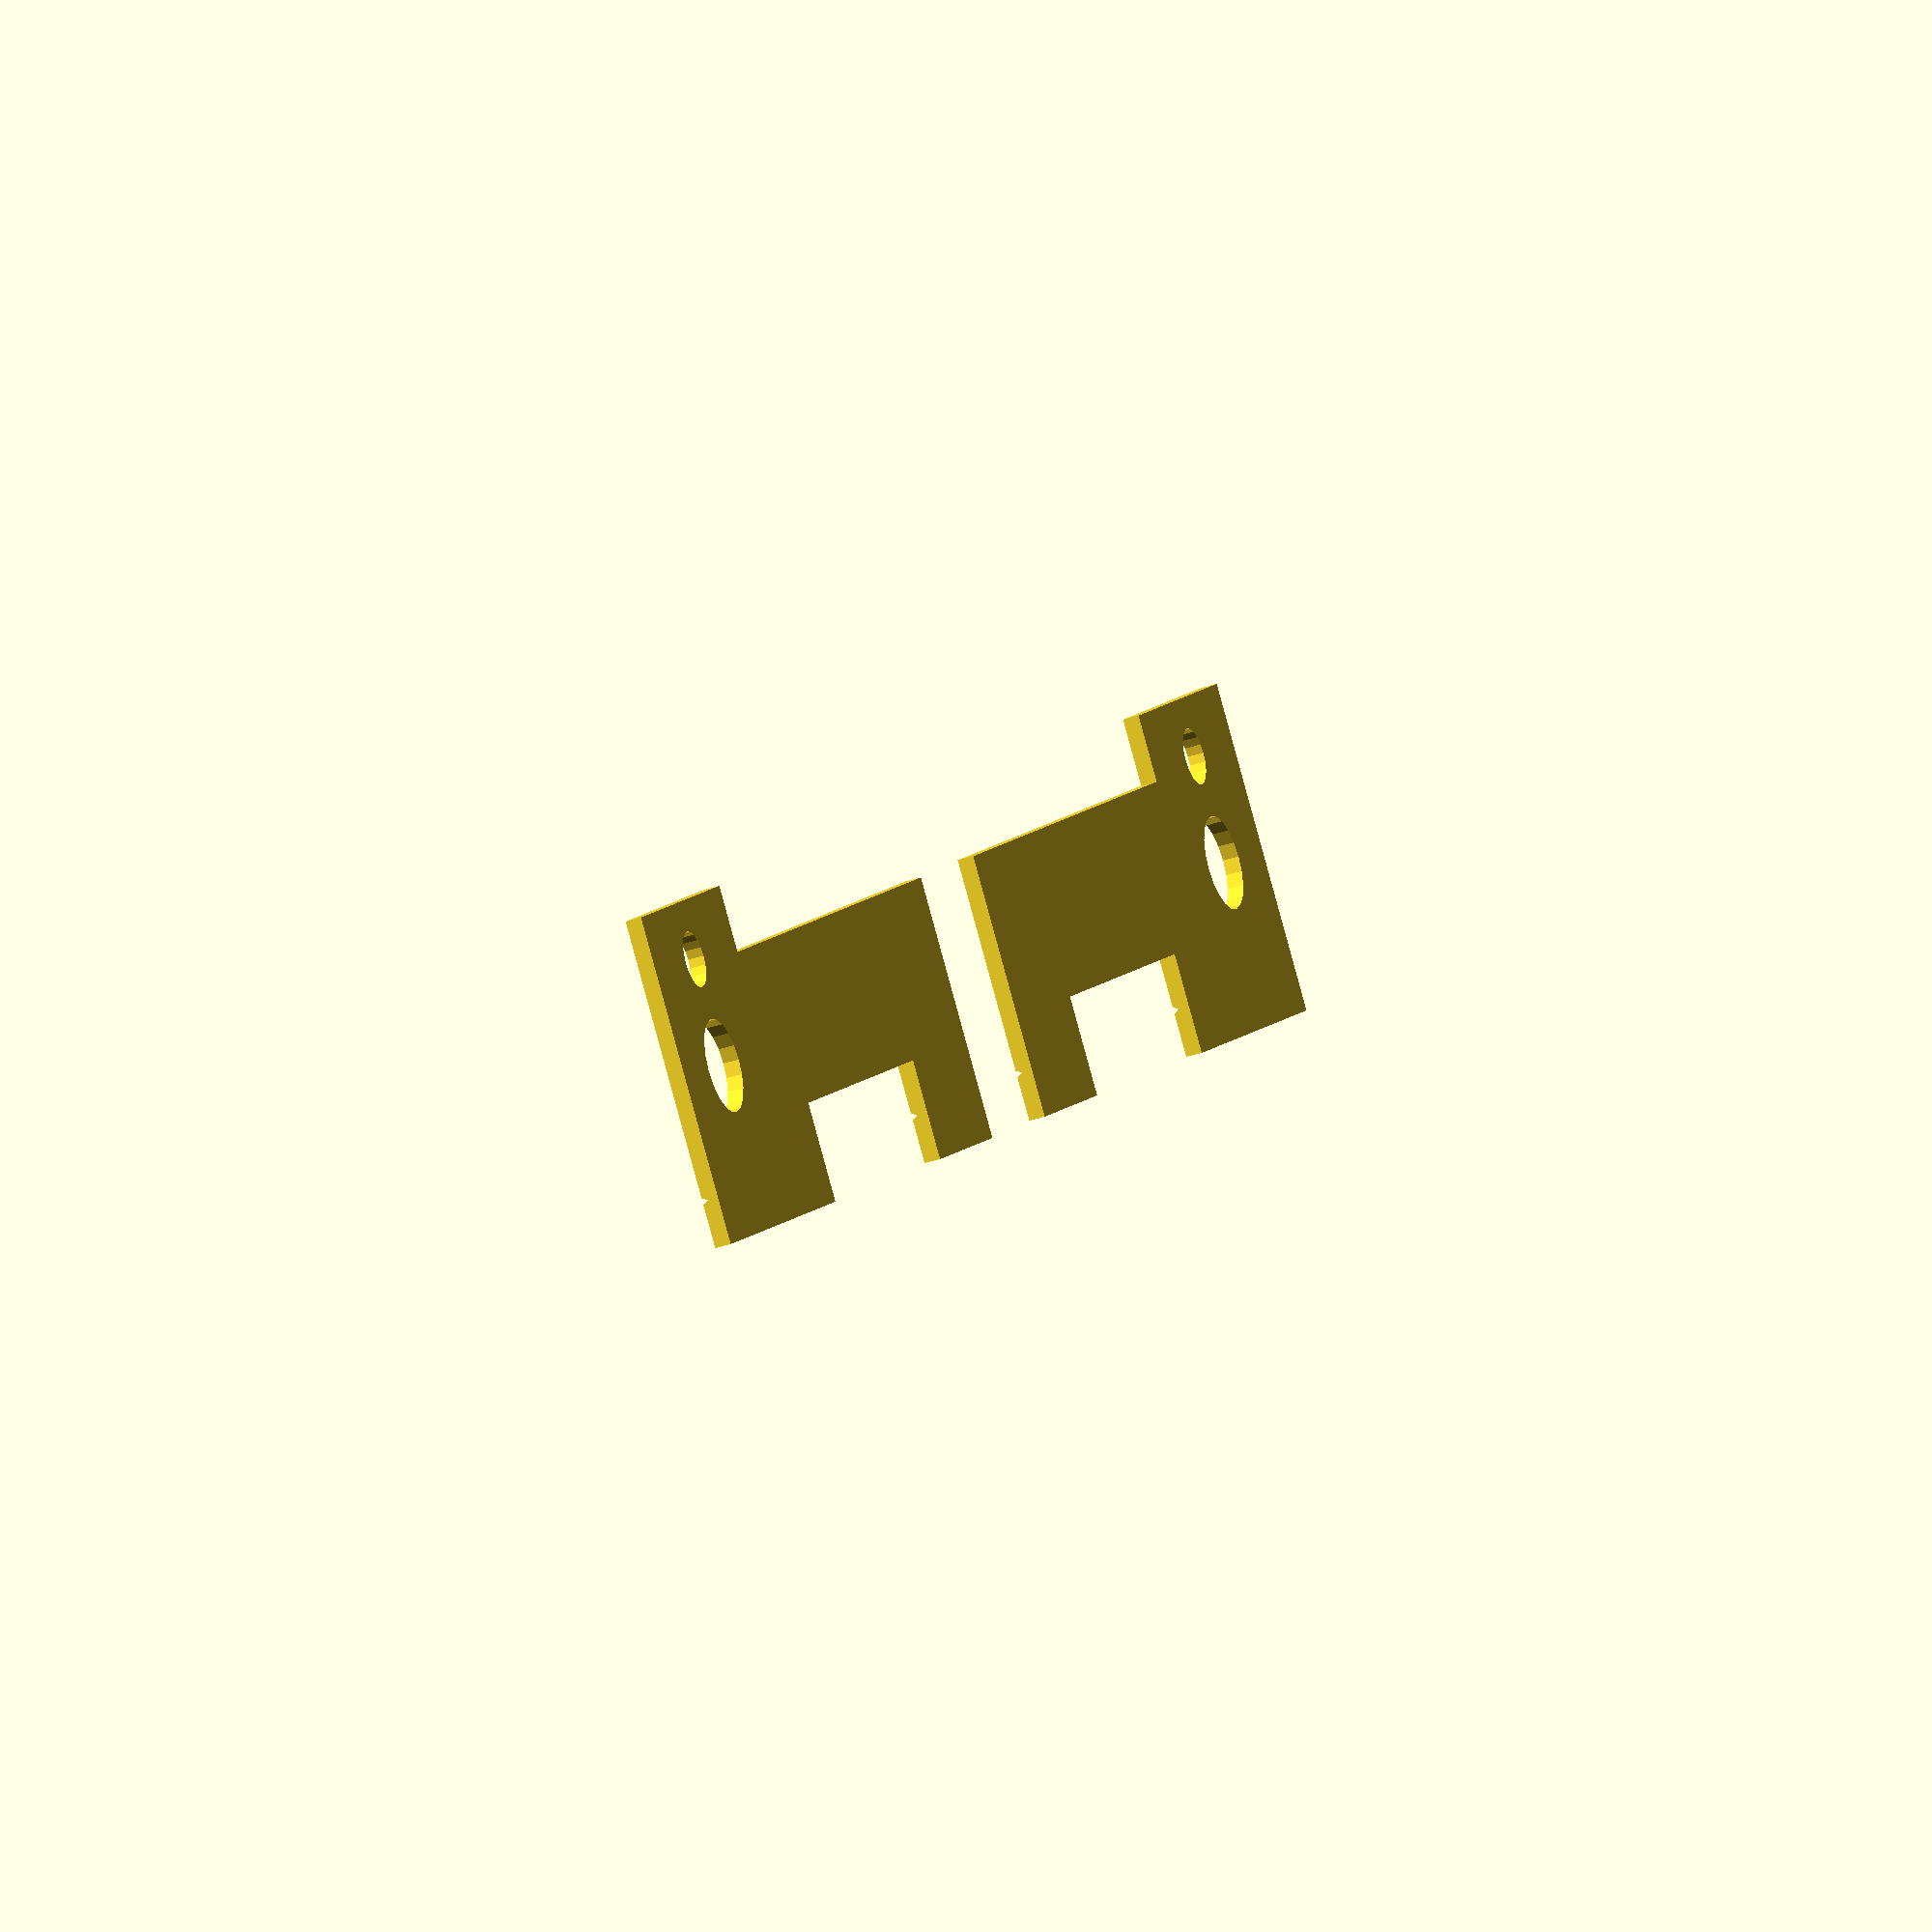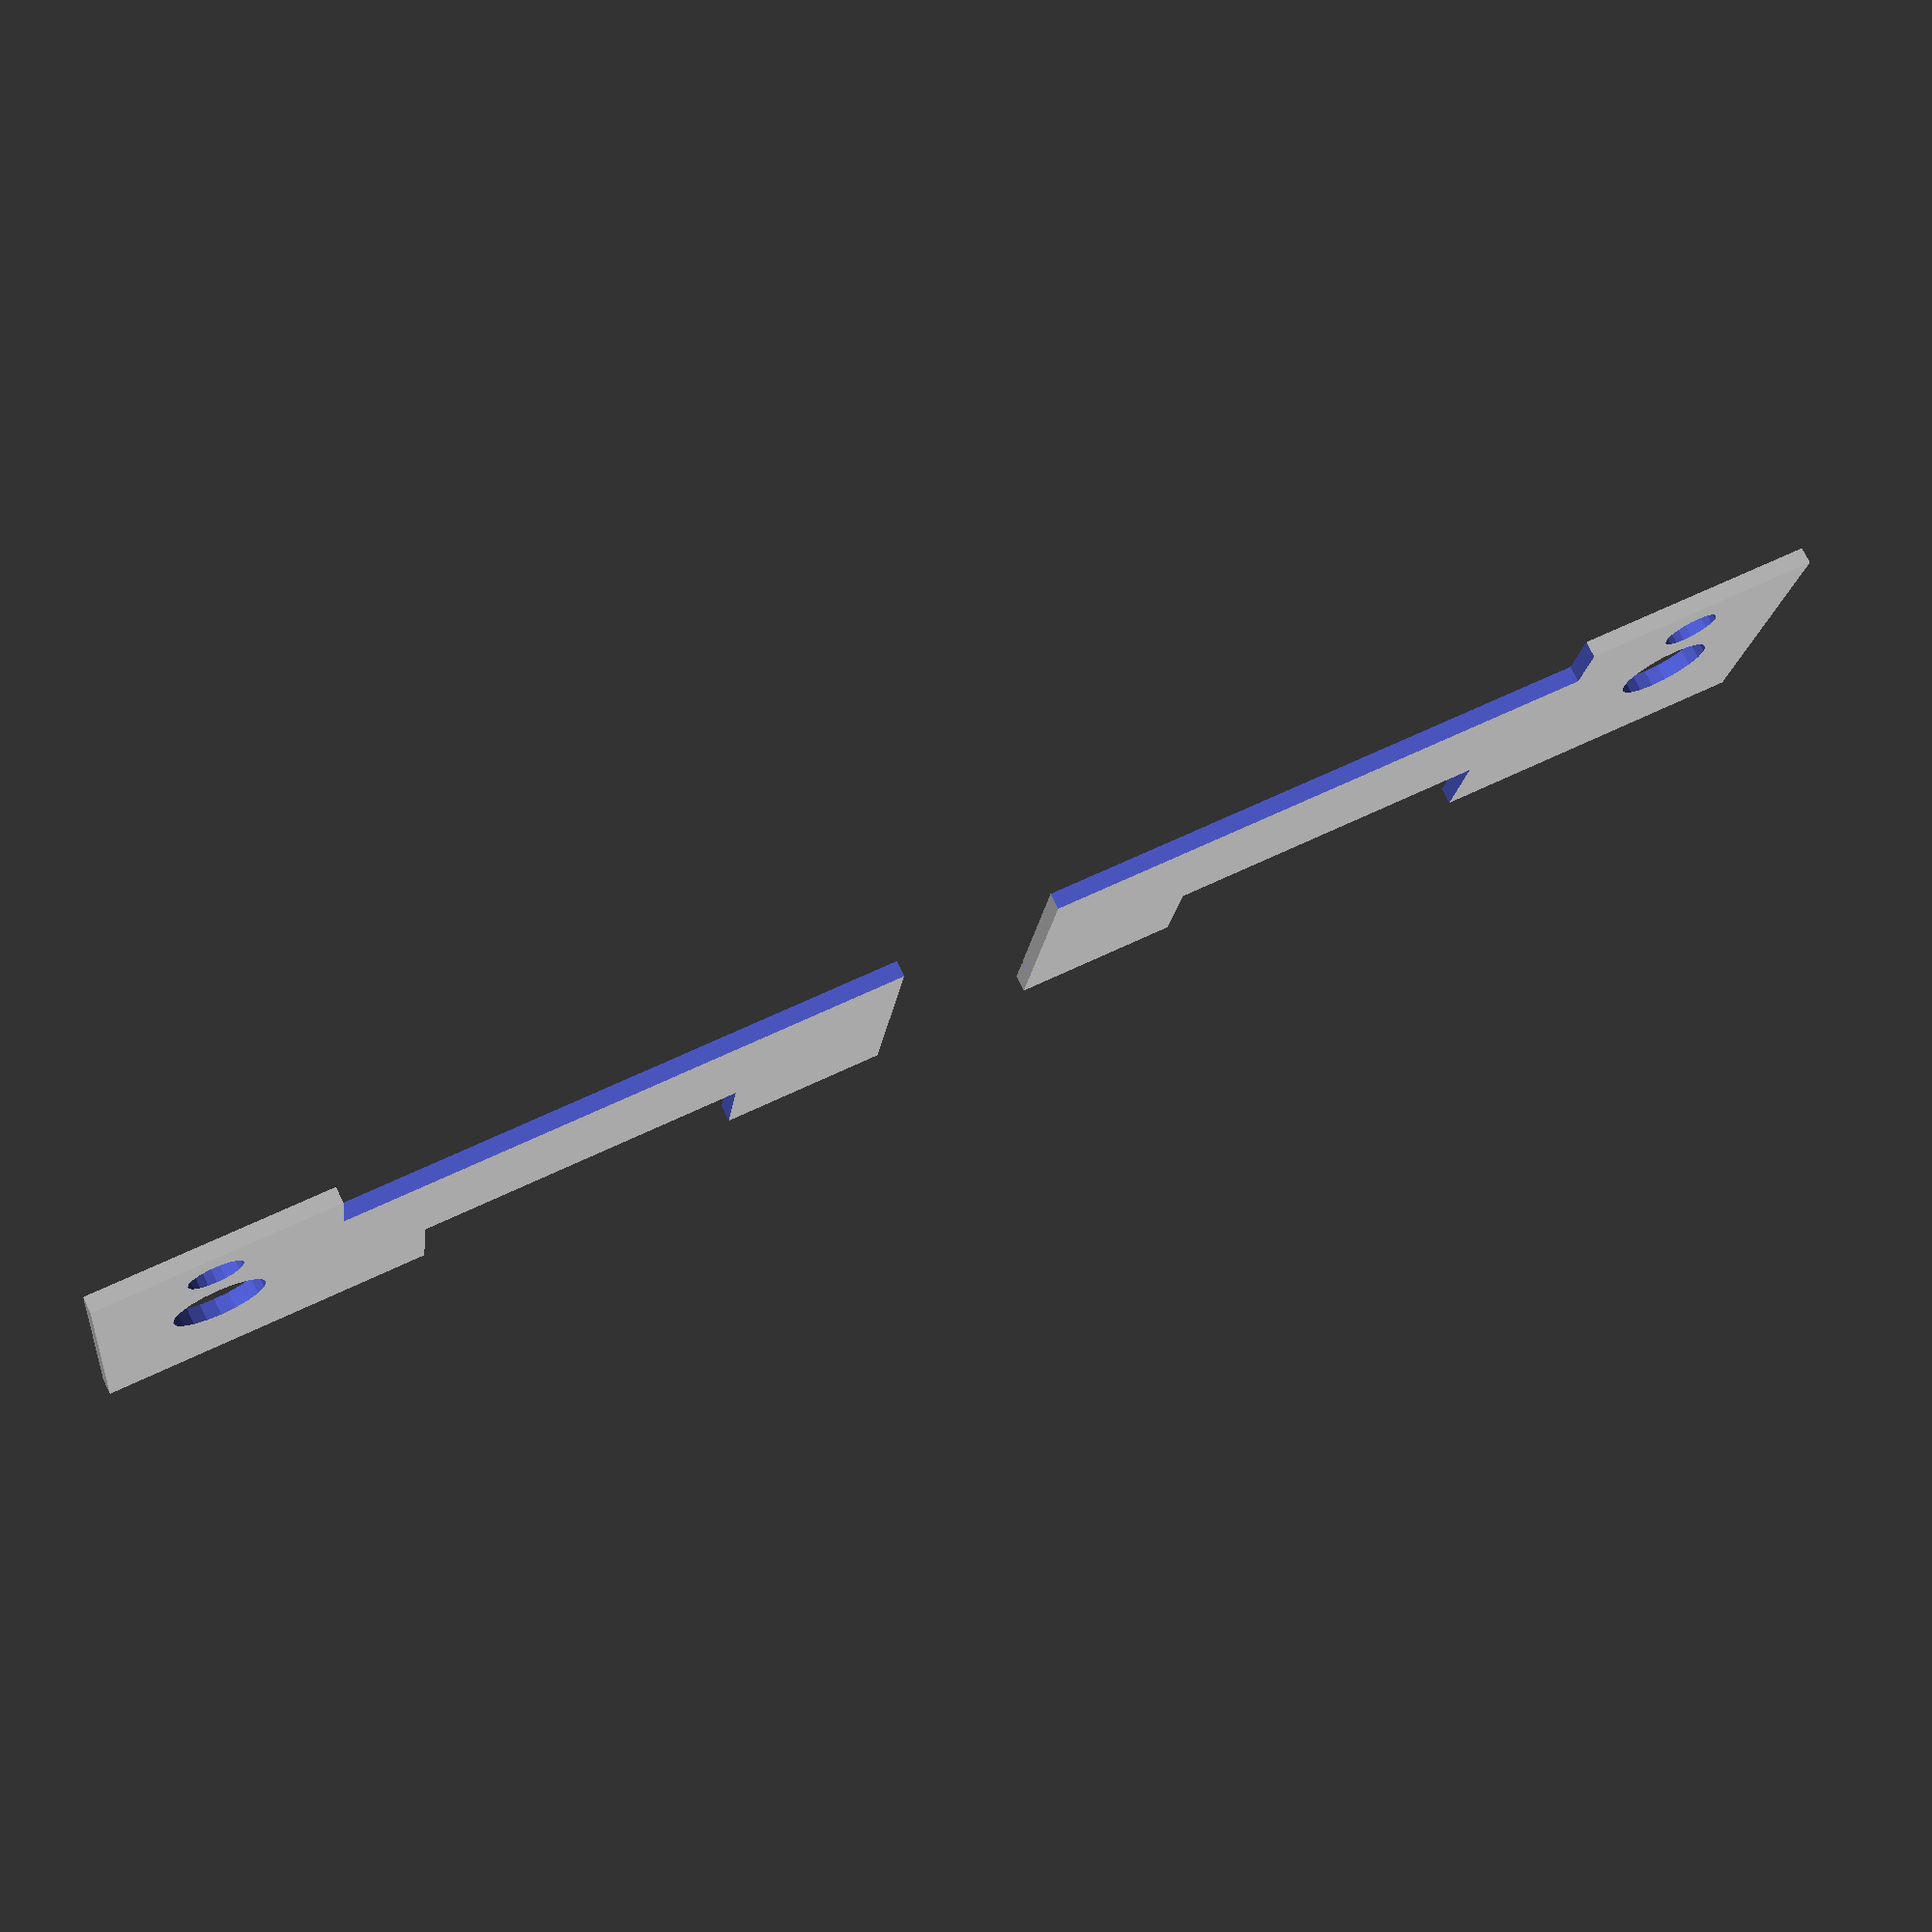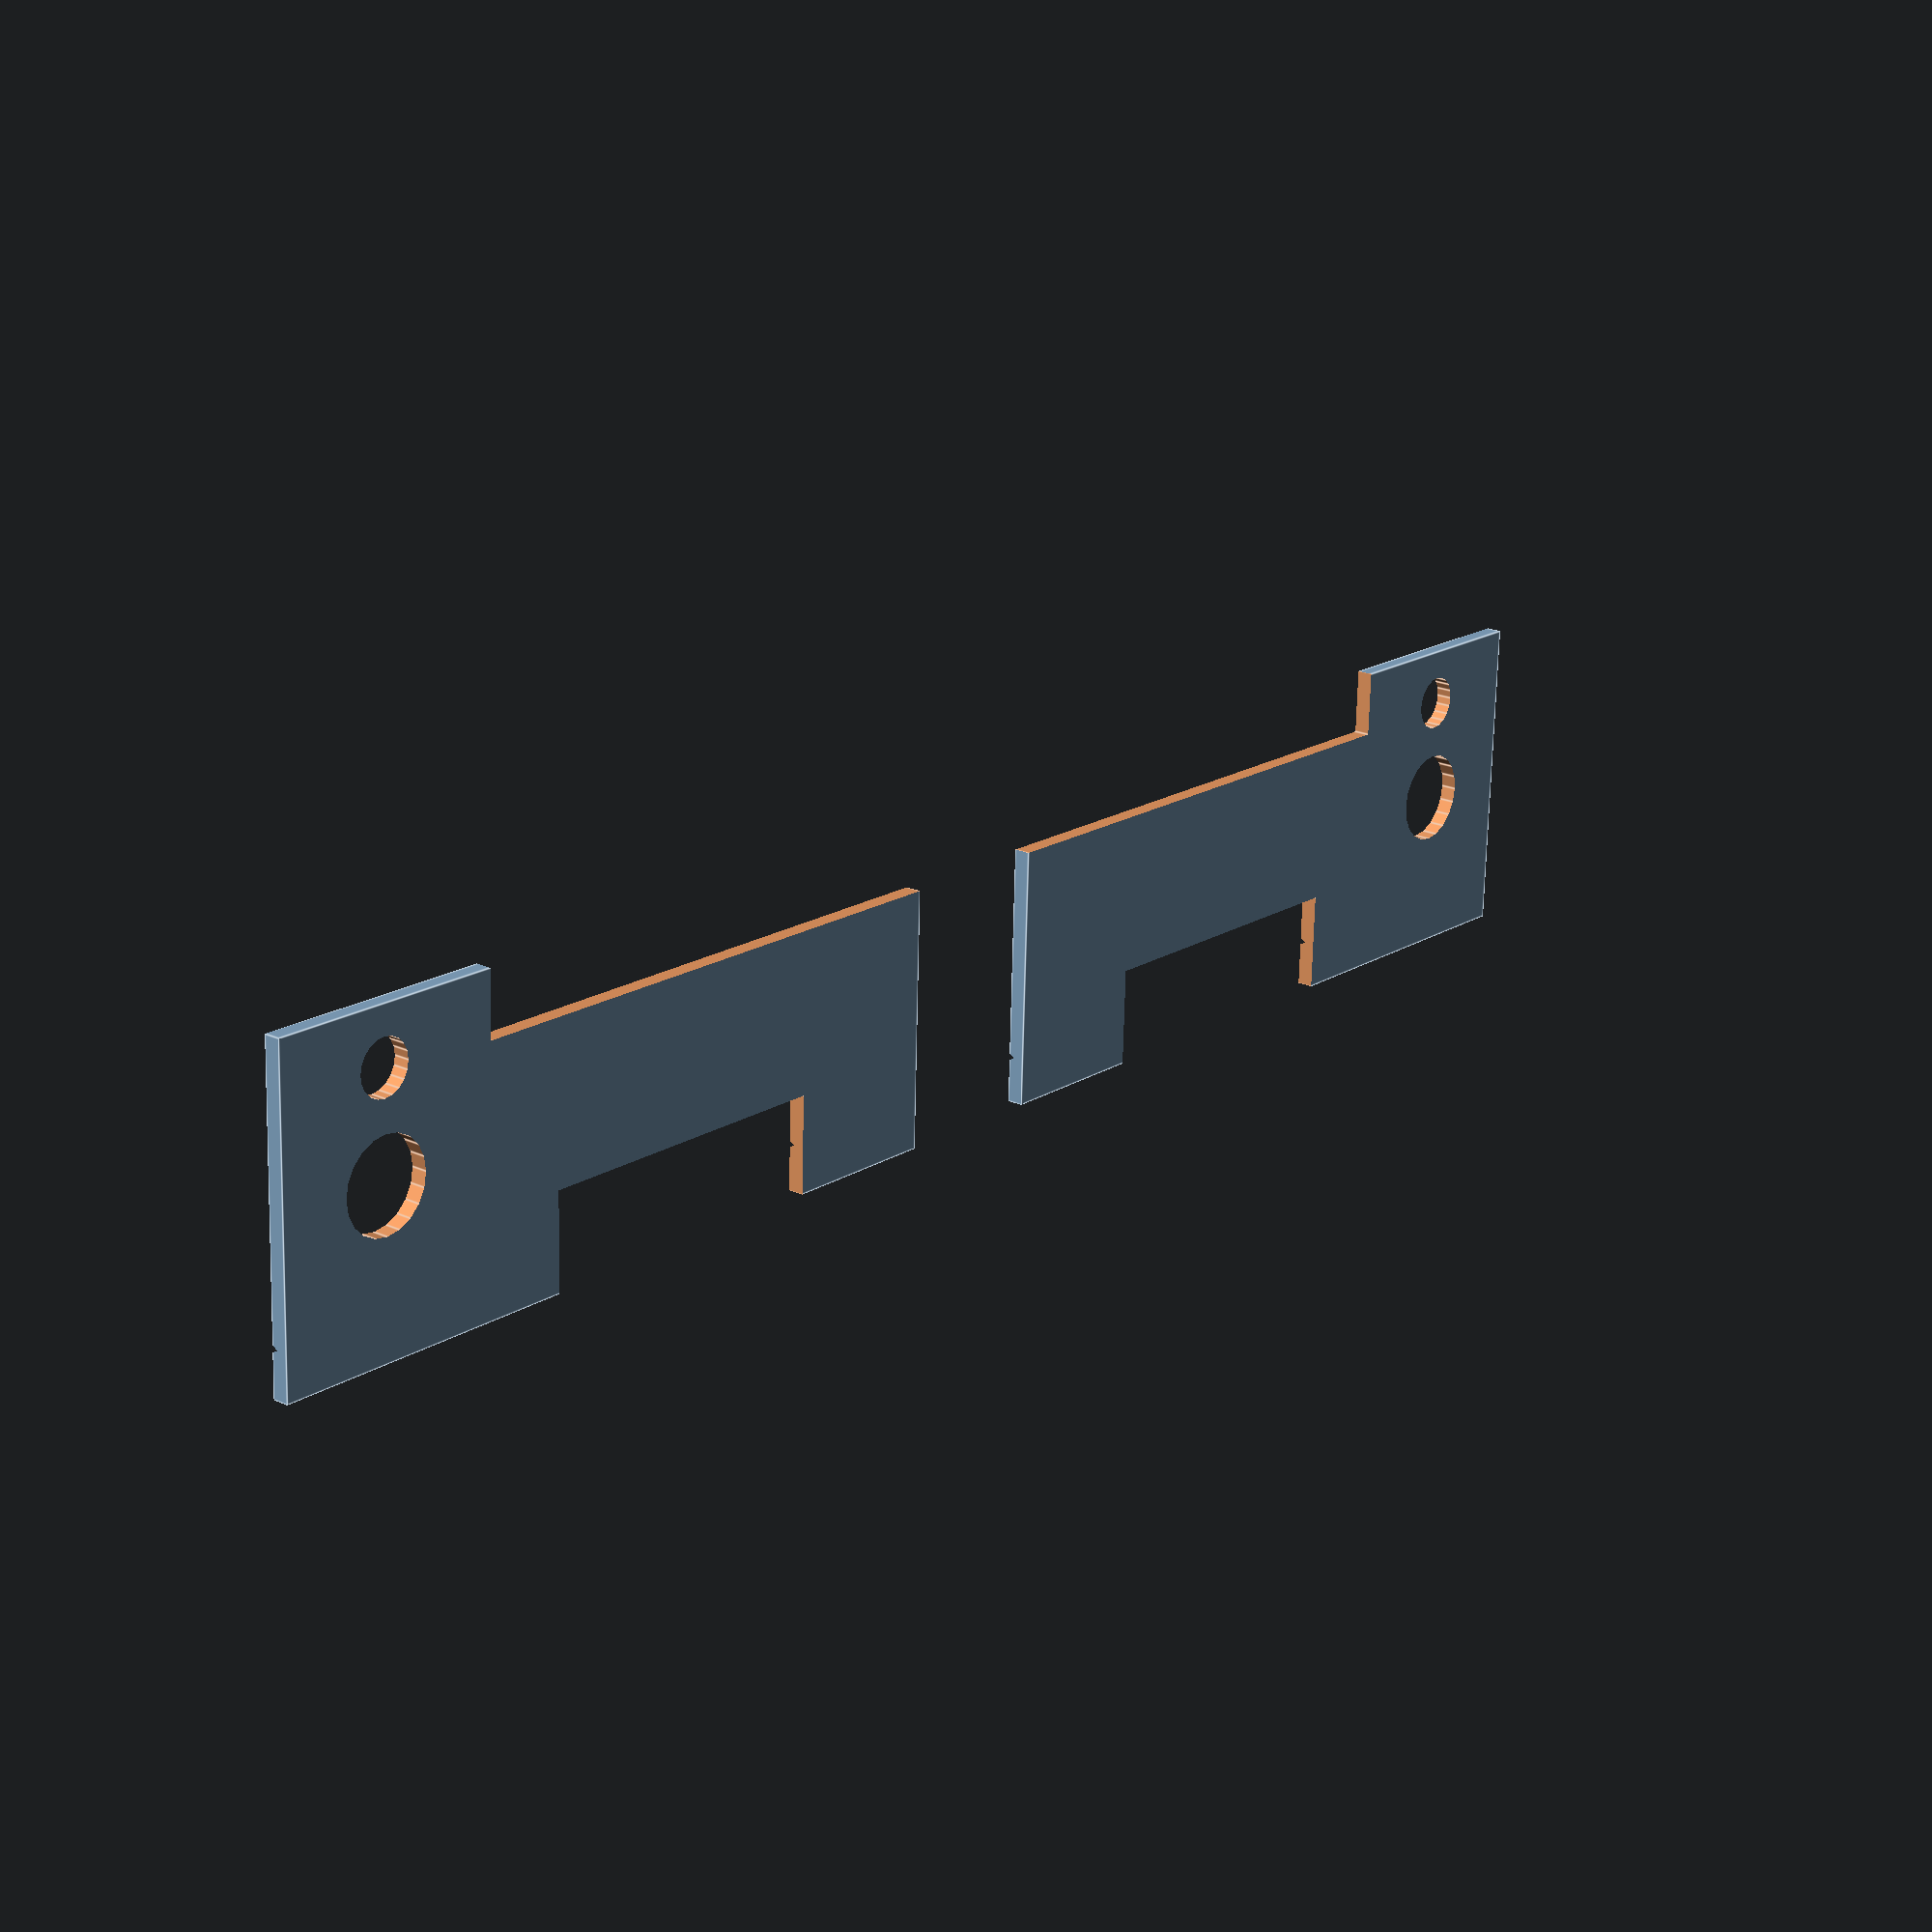
<openscad>

////////////////////////////////
//   pipete puller adapter    //
// a small 3d printed plate   //
// added to the pipete puller //
// so that is can hold        //
// thinner glass capillaries  //
// CC-BY-SA 4.0 Andre M Chagas//
//  20200214                  // 
////////////////////////////////


//variables
platex = 50;
platey = 20;
platez = 1;

centralHoleD = 5.5;
sideHoleD = 3.2;

holesDistance = 10;

sideHoleOff = 6.5;//(platey+sideHoleD)/4;

channelD = 0.3;
channelDistance = 3;

//top opening
openingx = 20;
openingy = 6;
openingyD = 20;

//bottom recess
recessy = 4;
recessx = 35;

tolerance = 0.1;


$fn=20;


//code
module holder(){
difference(){
    cube([platex,platey,platez],center=true);
    union(){
        translate([-(platex-recessx)/2,(platey-recessy)/2,0]){
            cube([recessx+0.1,recessy+0.1,platez+1],center=true);
            }//end translate
        translate([((platex-openingx)/2)-openingyD,-(platey-openingy)/2,0]){
            cube([openingx,openingy+0.1,platez+1],center=true);
            }//end translate
    
        translate([(platex+centralHoleD)/2-holesDistance,0,-2]){
            cylinder(h=platez+2,d=centralHoleD+2*   tolerance);
            }//end translate


        translate([(platex+centralHoleD)/2-holesDistance,sideHoleOff,-2]){
            cylinder(h=platez+2,d=sideHoleD+2*      tolerance);
            }//end translate

        translate([-(platex+2)/2,-(platey+channelD)/2+channelDistance,  (platez-channelD)/2+0.05]){
            rotate([0,90,0]){
                cylinder(h=platex+2,d=channelD+2*tolerance,$fn=3);
            }//end rotate
        }//end translate
    }//end union
}//end difference

}//end module

holder();

translate([-60,0,0]){
    mirror([1,0,0]){
        holder();
        }//end mirror
}//end translate

</openscad>
<views>
elev=35.6 azim=40.6 roll=114.0 proj=o view=solid
elev=284.5 azim=352.7 roll=153.9 proj=p view=solid
elev=339.5 azim=357.9 roll=129.5 proj=p view=edges
</views>
